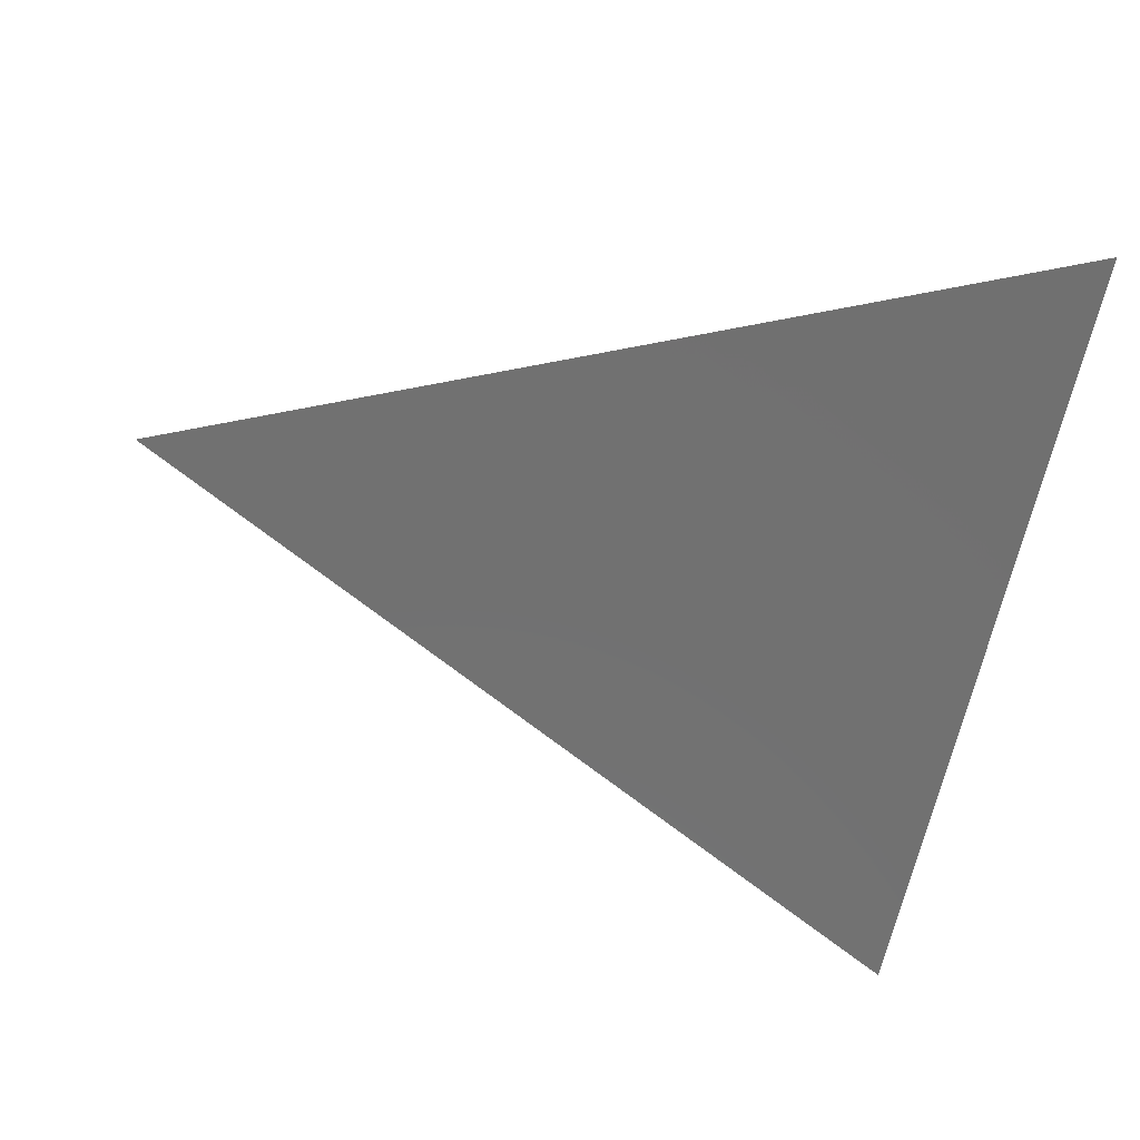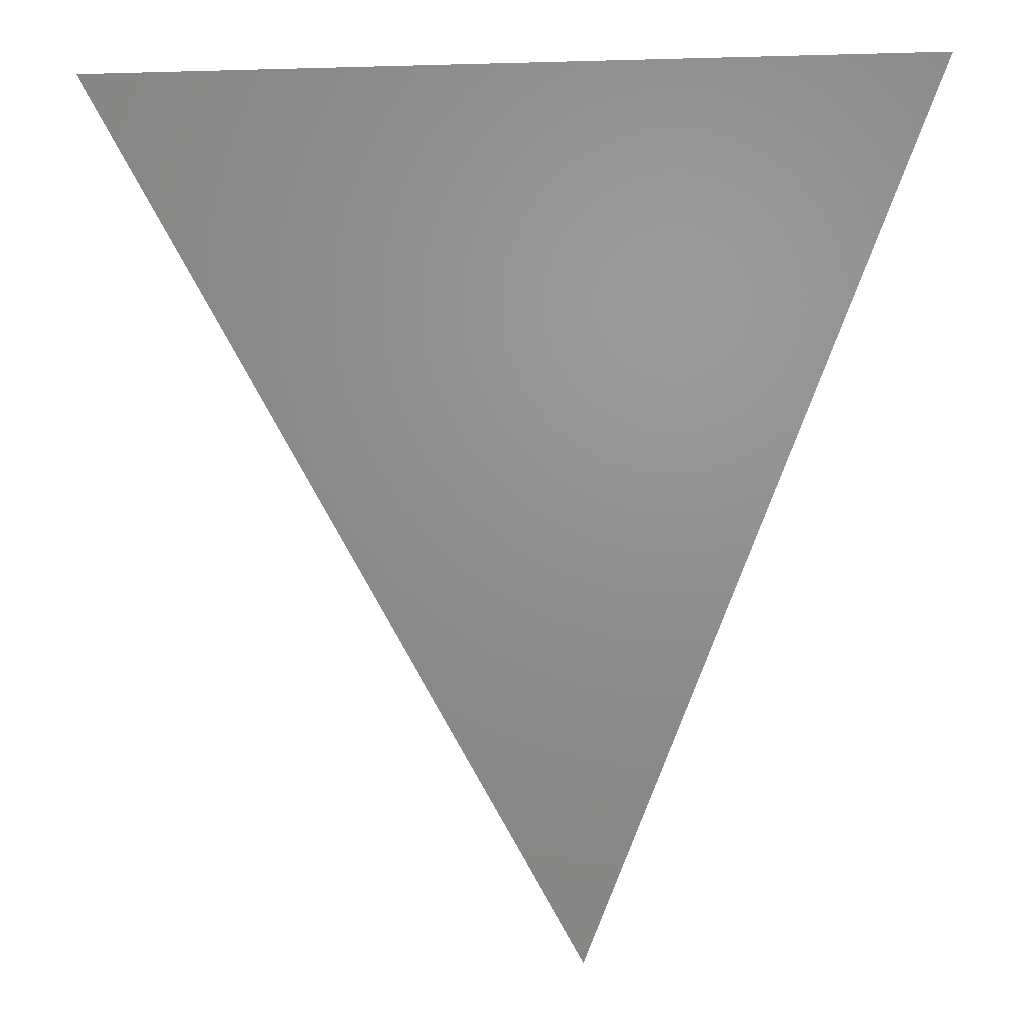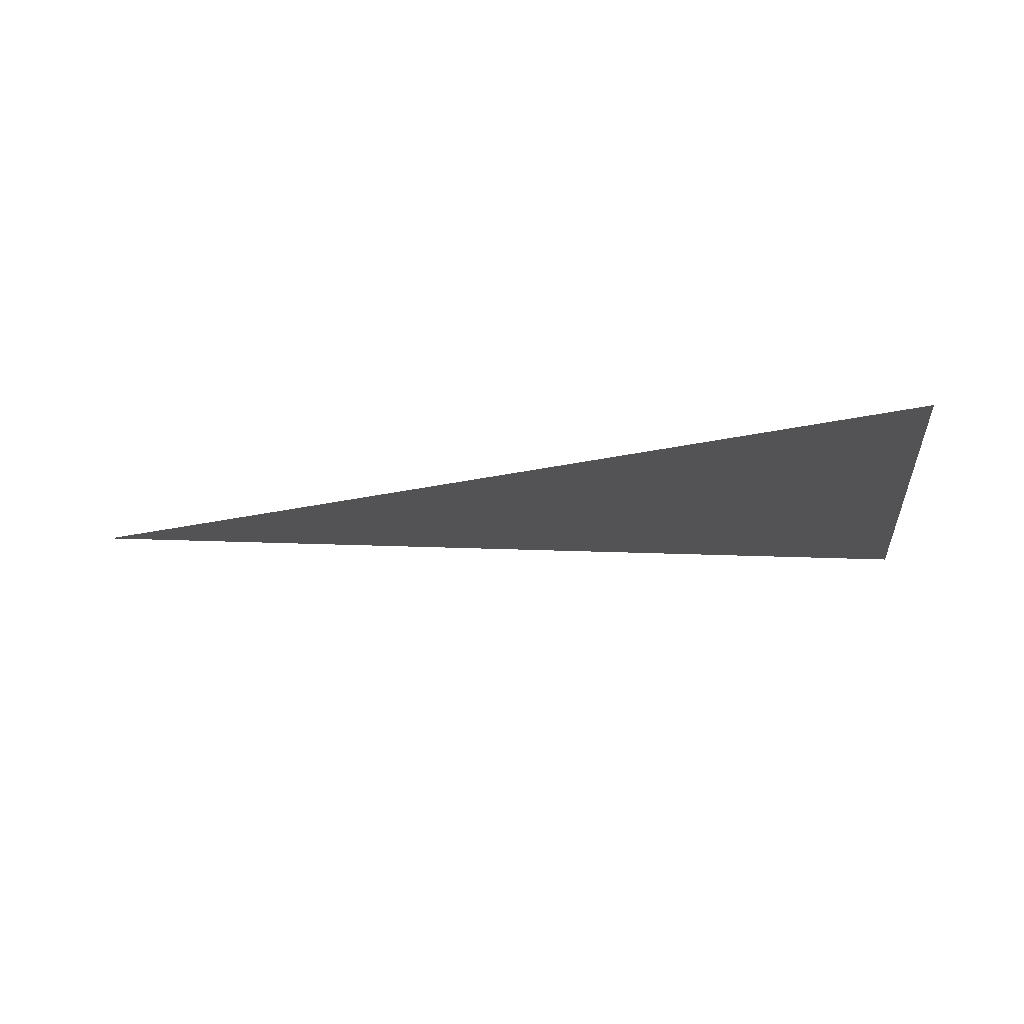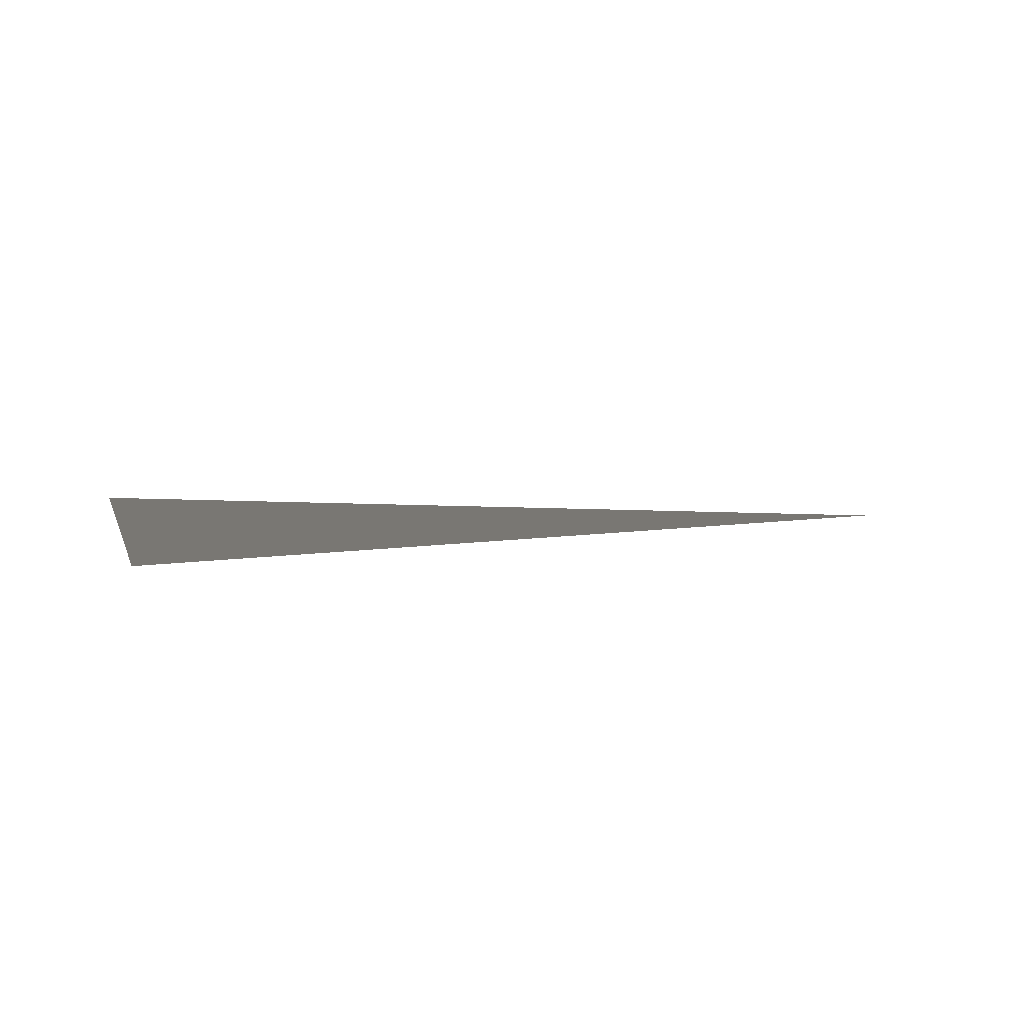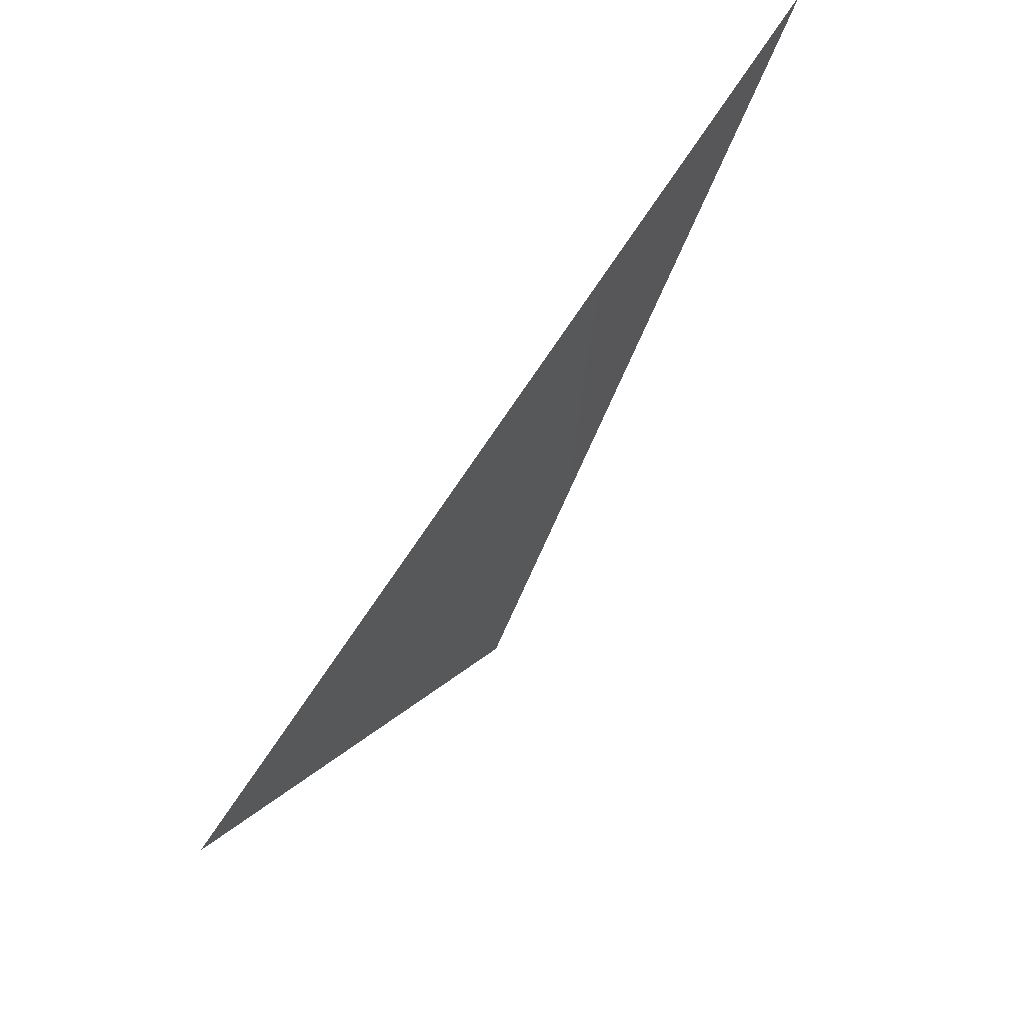
<metadata>
{"format":"stl","ext":"stl","renderer":"f3d","projection":"perspective","resolution":1024,"background":"white","views":[{"elev":-68.8,"azim":-100.8,"up":"+Y"},{"elev":0.8,"azim":-172.4,"up":"+Z"},{"elev":-16.5,"azim":-81.9,"up":"+Y"},{"elev":10.4,"azim":79.0,"up":"+Y"},{"elev":78.8,"azim":-50.2,"up":"+Z"}]}
</metadata>
<code>
# stl→obj: 3 verts, 1 faces
v -470.6 26.64 1766
v 311.4 104.6 1750
v -141.3 36.24 945.1
f 1 2 3

</code>
